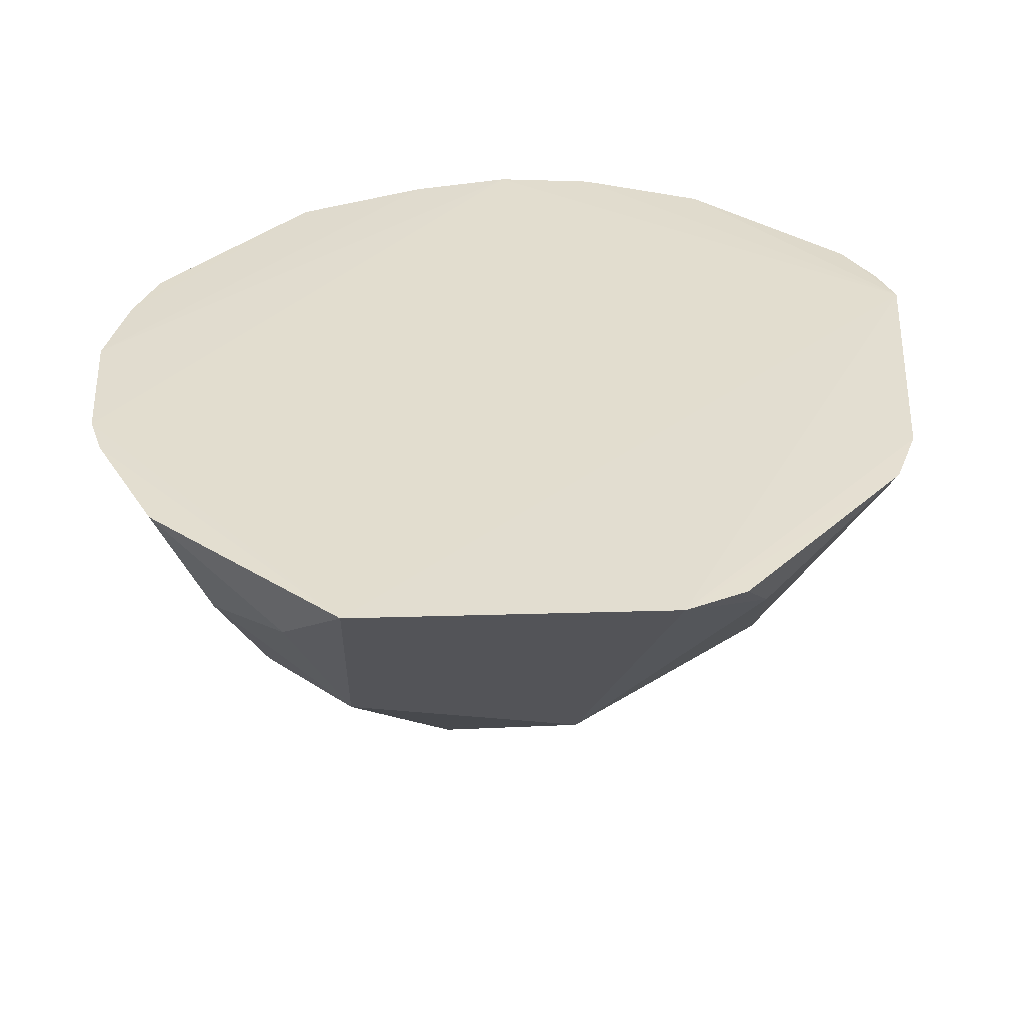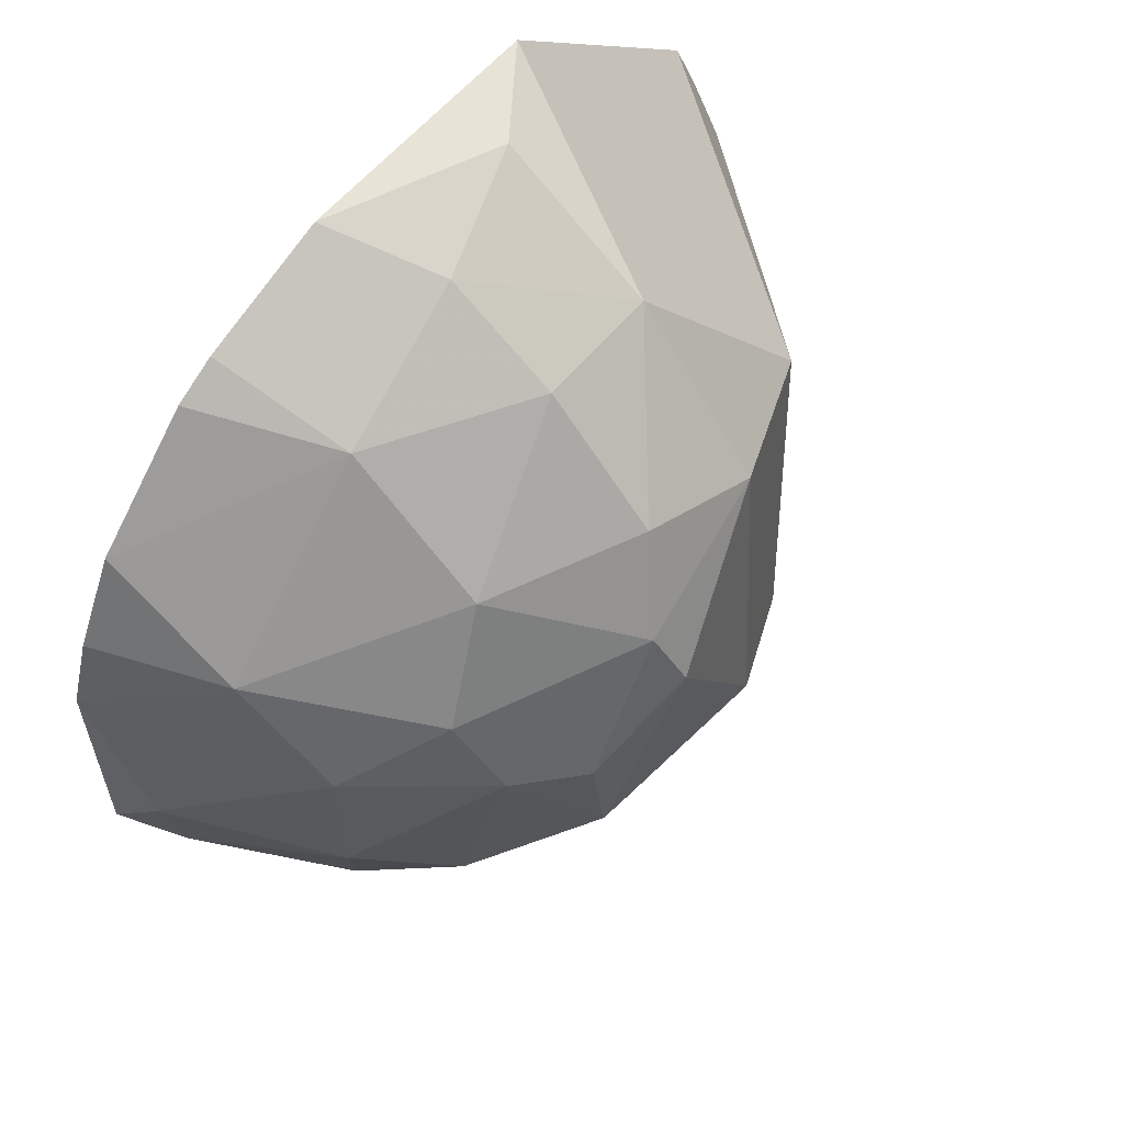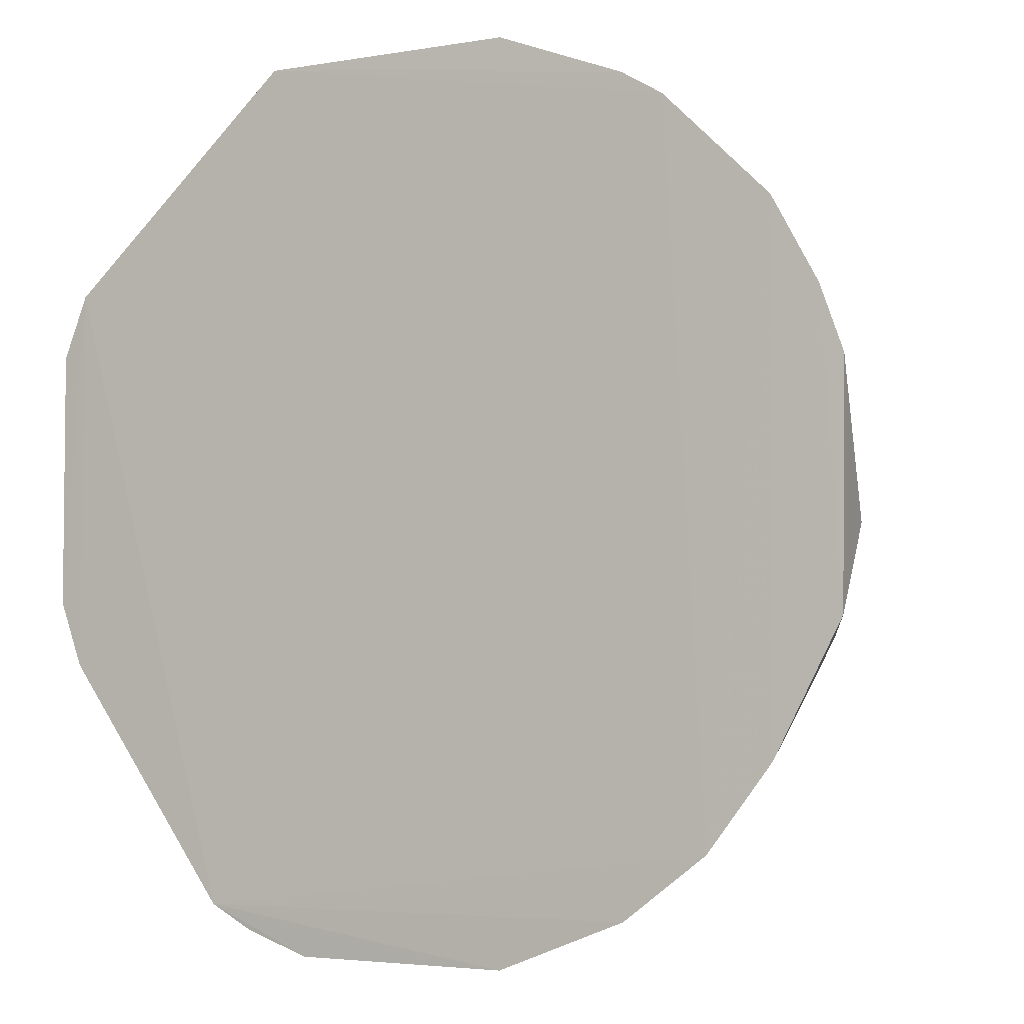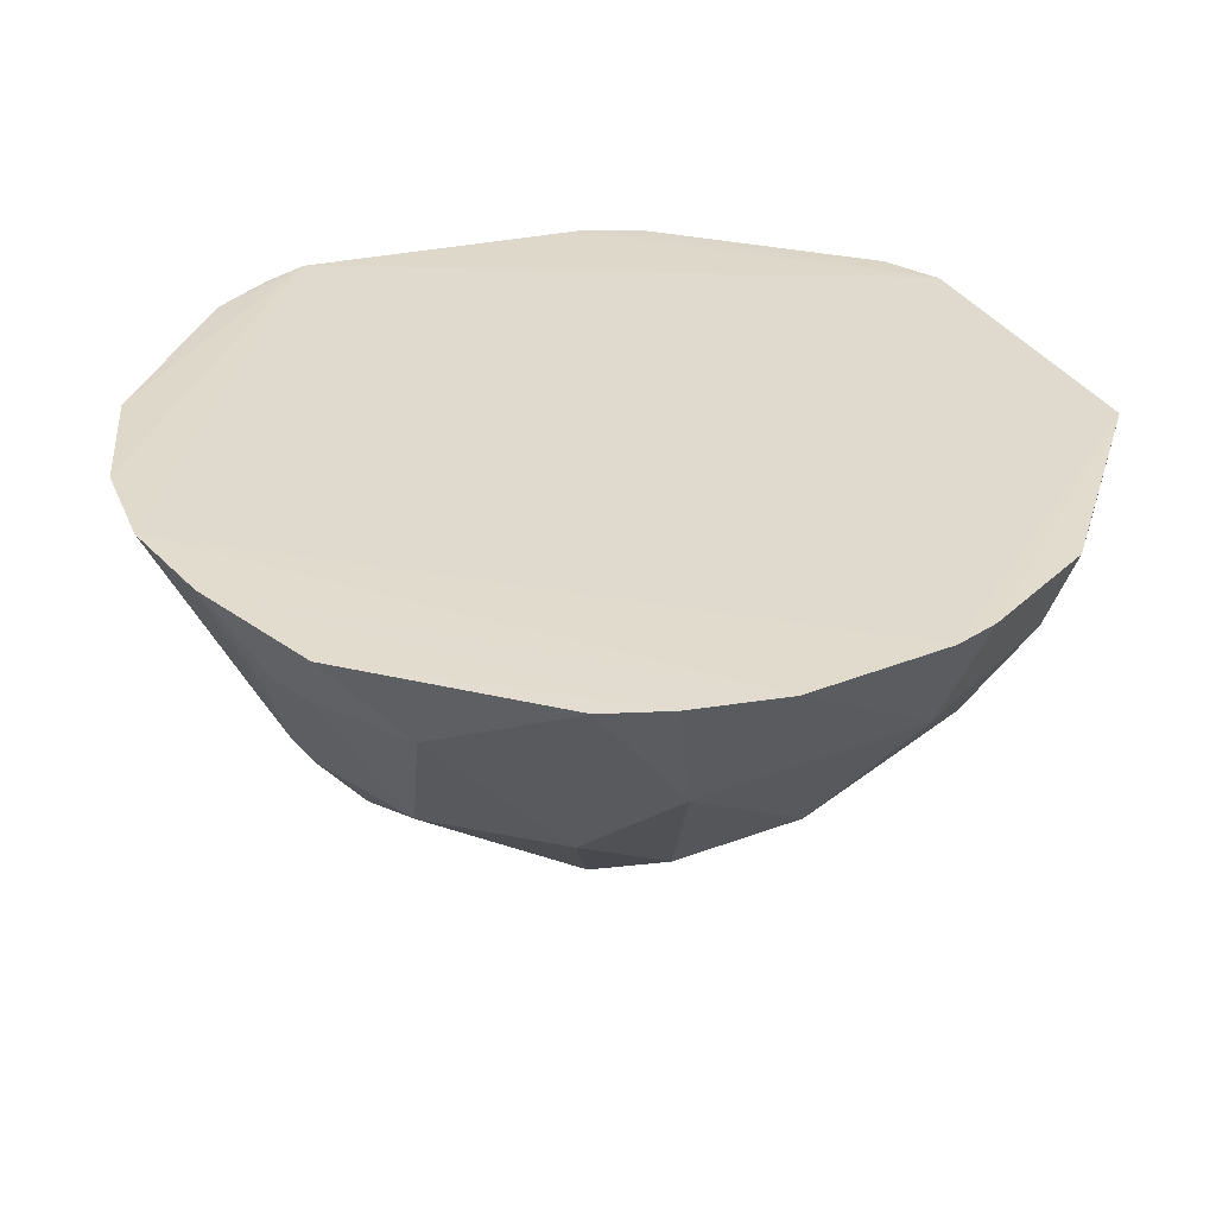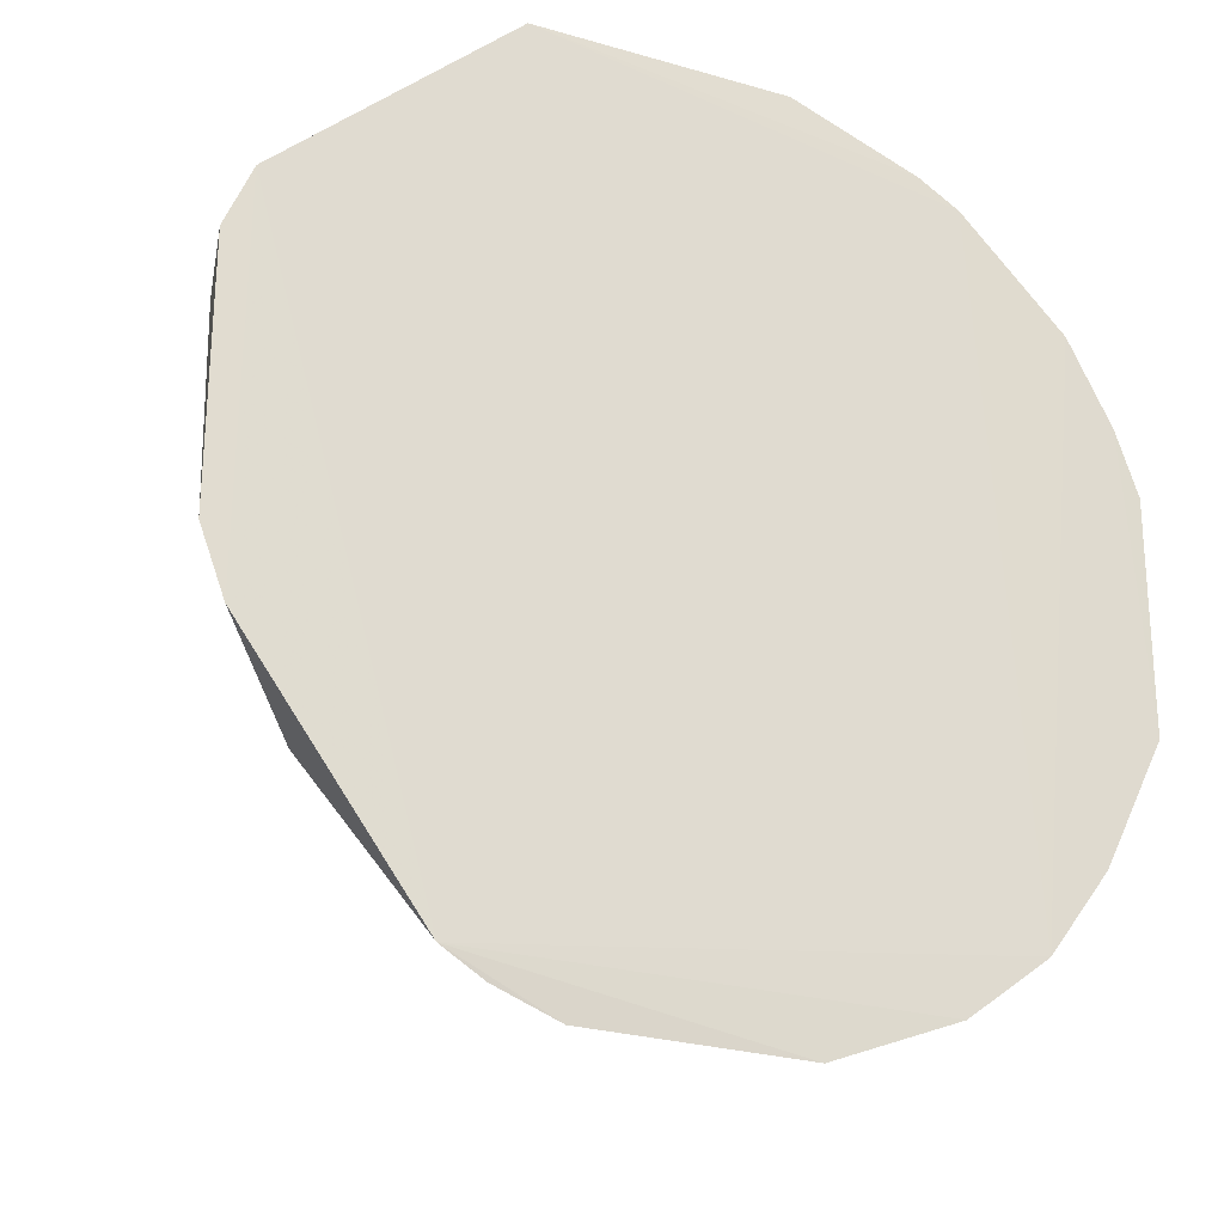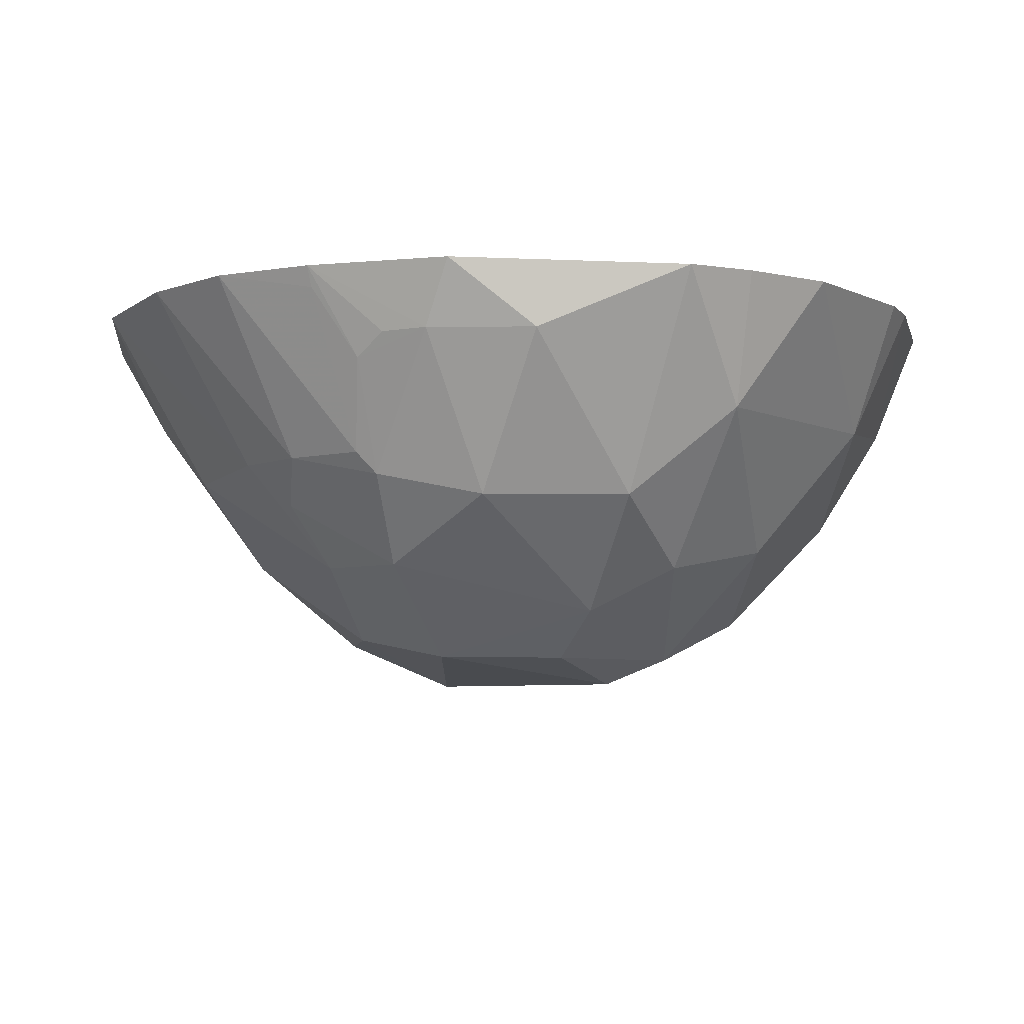
<metadata>
{"format":"obj","ext":"obj","renderer":"f3d","projection":"perspective","resolution":1024,"background":"white","views":[{"elev":34.8,"azim":-139.4,"up":"+Z"},{"elev":59.1,"azim":129.7,"up":"+Y"},{"elev":-3.7,"azim":27.4,"up":"+Y"},{"elev":32.6,"azim":107.1,"up":"+Z"},{"elev":-25.5,"azim":-25.5,"up":"+Y"},{"elev":-6.9,"azim":82.9,"up":"+Z"}]}
</metadata>
<code>
v 0.08429 -0.2358 -0.2277
v 0.3142 -0.01339 -0.2299
v 0.2266 -0.1584 -0.2265
v -0.08938 0.3609 -0.2287
v -2.462e-05 0.01686 -0.4895
v 0.1983 0.3139 -0.2287
v -0.1318 -0.2034 -0.2255
v 0.1929 -0.03795 -0.4151
v 0.27 0.2437 -0.2291
v 0.05327 0.2258 -0.4448
v 0.1709 -0.2014 -0.2268
v 0.01196 -0.1236 -0.4025
v -0.2586 0.1443 -0.2549
v 0.2352 -0.06624 -0.3447
v 0.2697 -0.101 -0.2279
v 0.2518 0.1139 -0.3723
v 0.05333 0.341 -0.3011
v 0.1374 0.08469 -0.4745
v -0.1262 -0.06665 -0.3843
v -0.06114 -0.235 -0.228
v 0.08403 -0.05223 -0.46
v -0.2639 0.174 -0.2292
v -0.1262 0.1717 -0.4156
v 0.1667 -0.107 -0.3732
v 0.2798 -0.0524 -0.2723
v 0.2654 -0.09784 -0.2413
v 0.3159 0.144 -0.2306
v 0.1513 0.224 -0.3999
v 0.252 0.0161 -0.3735
v -0.02912 0.2972 -0.3724
v 0.08342 0.3633 -0.2298
v 0.07018 0.1285 -0.4901
v -0.071 -0.1382 -0.3576
v -0.02748 -0.06585 -0.443
v -0.2481 -0.04313 -0.2286
v -0.002514 -0.198 -0.2986
v 0.1244 0.001168 -0.4736
v -0.2464 0.2164 -0.2281
v -0.1842 0.04406 -0.3728
v 0.235 -0.05261 -0.3591
v 0.1518 -0.07897 -0.4145
v 0.1524 -0.1366 -0.3435
v 0.1957 -0.1075 -0.3441
v 0.294 -0.02551 -0.2717
v 0.2645 -0.06742 -0.2869
v 0.2648 0.1844 -0.3145
v 0.3005 0.1873 -0.2301
v 0.1533 0.296 -0.3134
v 0.1947 0.1551 -0.4157
v 0.1817 0.09864 -0.4446
v 0.3111 0.04398 -0.2731
v 0.05237 0.2962 -0.3725
v -0.03086 0.3564 -0.2717
v -0.02752 0.1984 -0.4576
v 0.1704 0.3303 -0.2289
v 0.08136 0.1693 -0.473
v -0.09645 -0.1237 -0.3562
v -0.1039 -0.2194 -0.2269
v -0.06974 0.002899 -0.4589
v -0.04176 -0.09594 -0.4149
v 0.0005368 -0.05303 -0.4599
v -0.1973 -0.0969 -0.2692
v -0.2642 0.0004208 -0.2294
v 0.05496 -0.1675 -0.3448
f 7 6 4
f 7 3 6
f 9 6 3
f 11 7 1
f 11 3 7
f 15 9 3
f 20 1 7
f 26 15 3
f 26 3 14
f 36 1 20
f 36 33 12
f 36 20 33
f 37 21 5
f 37 32 18
f 37 5 32
f 38 7 4
f 38 30 23
f 38 4 30
f 38 23 13
f 38 13 22
f 38 35 7
f 39 13 23
f 40 8 29
f 41 8 24
f 41 37 8
f 41 21 37
f 41 12 21
f 42 11 1
f 42 41 24
f 43 14 3
f 43 3 11
f 43 42 24
f 43 11 42
f 43 40 14
f 43 24 8
f 43 8 40
f 44 2 15
f 44 15 25
f 44 40 29
f 45 25 15
f 45 15 26
f 45 26 14
f 45 14 40
f 45 44 25
f 45 40 44
f 46 27 16
f 47 2 27
f 47 15 2
f 47 9 15
f 47 46 9
f 47 27 46
f 48 46 28
f 48 6 9
f 48 9 46
f 49 46 16
f 49 28 46
f 50 16 29
f 50 49 16
f 50 29 8
f 50 37 18
f 50 8 37
f 51 27 2
f 51 44 29
f 51 2 44
f 51 29 16
f 51 16 27
f 52 30 17
f 52 10 30
f 52 17 48
f 52 48 28
f 52 28 10
f 53 30 4
f 53 17 30
f 53 31 17
f 53 4 31
f 54 30 10
f 54 23 30
f 54 32 5
f 54 5 23
f 55 31 4
f 55 4 6
f 55 6 48
f 55 48 17
f 55 17 31
f 56 10 28
f 56 28 49
f 56 18 32
f 56 50 18
f 56 49 50
f 56 54 10
f 56 32 54
f 58 33 20
f 58 20 7
f 58 57 33
f 58 7 57
f 59 34 19
f 59 19 39
f 59 39 23
f 59 23 5
f 60 12 33
f 60 33 57
f 60 57 19
f 60 19 34
f 61 21 12
f 61 60 34
f 61 12 60
f 61 5 21
f 61 59 5
f 61 34 59
f 62 7 35
f 62 57 7
f 62 19 57
f 62 39 19
f 62 35 39
f 63 22 13
f 63 39 35
f 63 13 39
f 63 38 22
f 63 35 38
f 64 36 12
f 64 1 36
f 64 42 1
f 64 12 41
f 64 41 42

</code>
